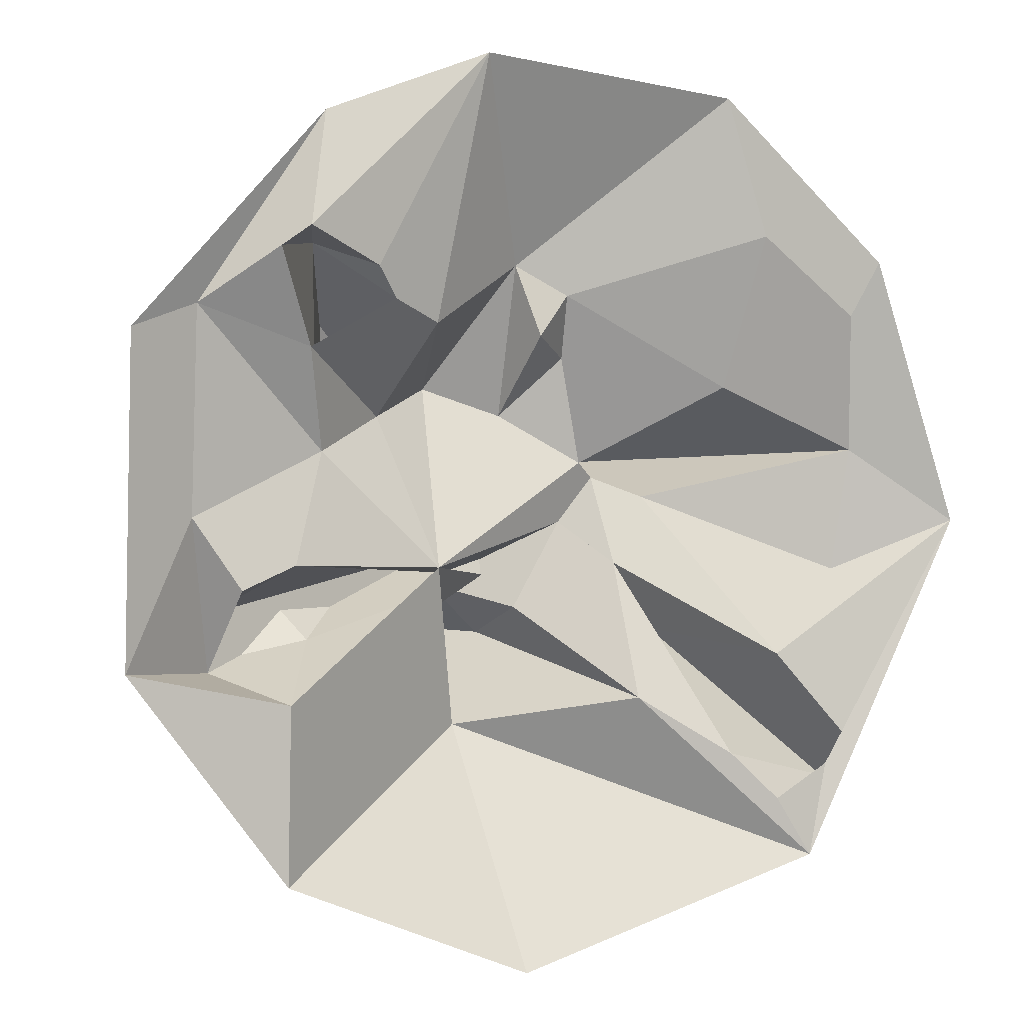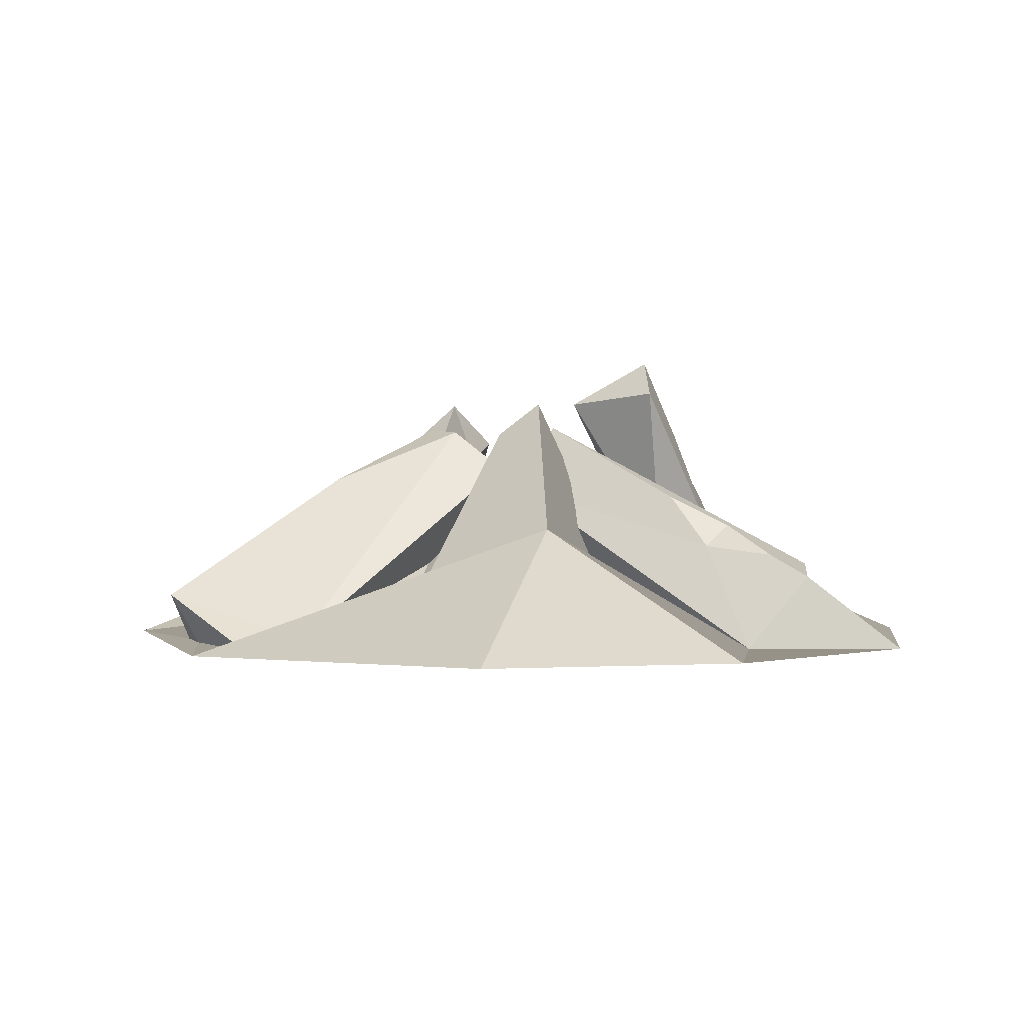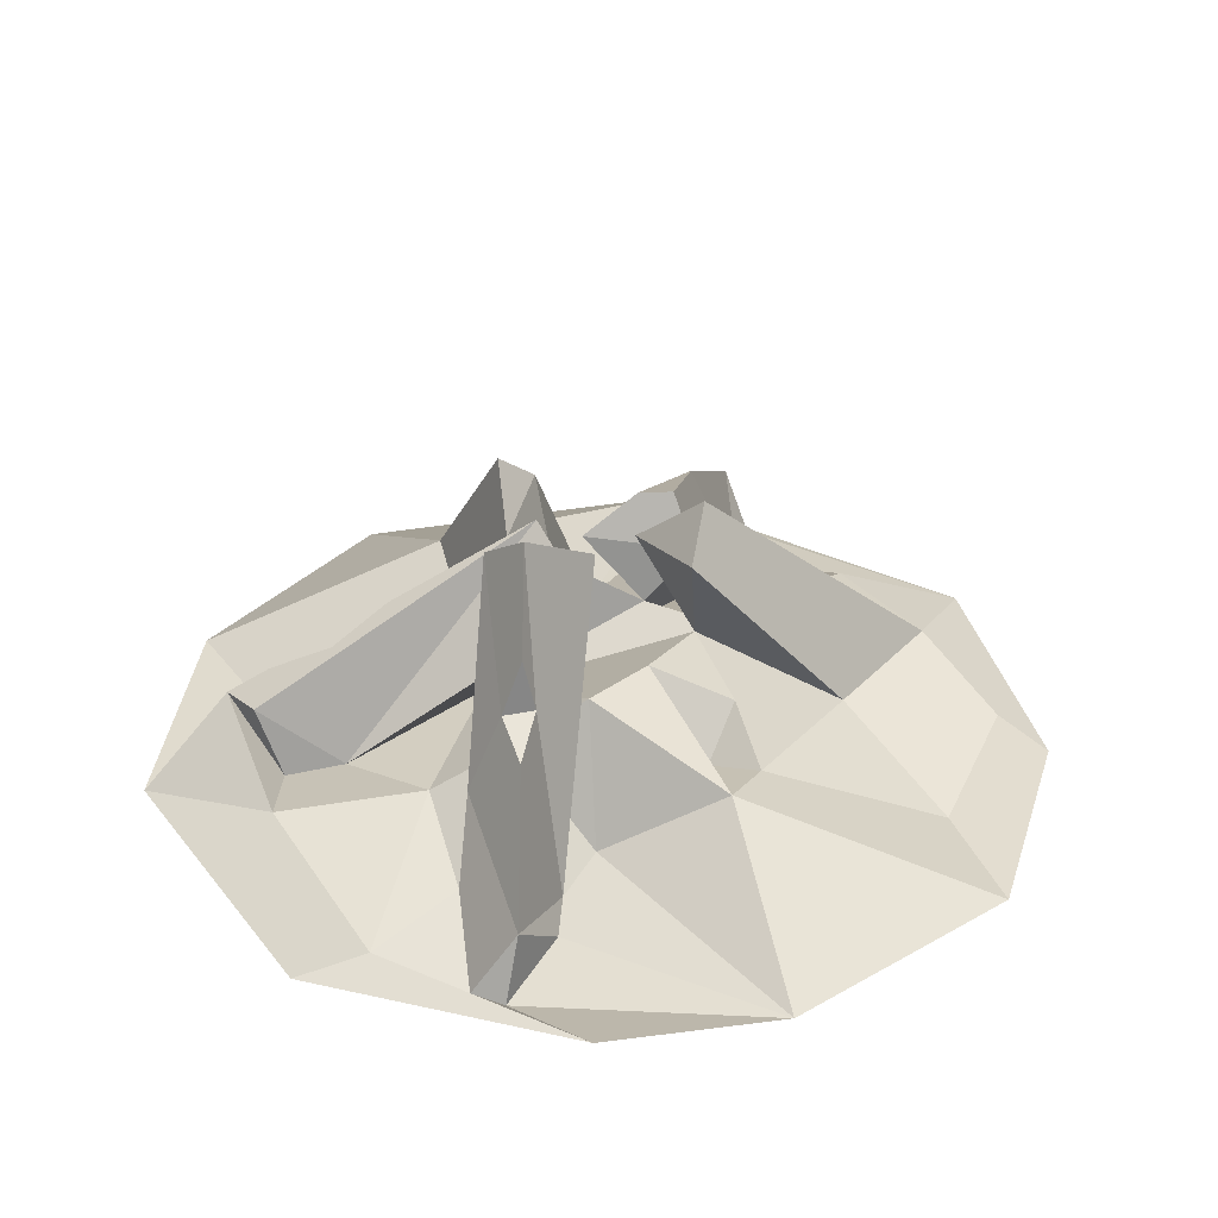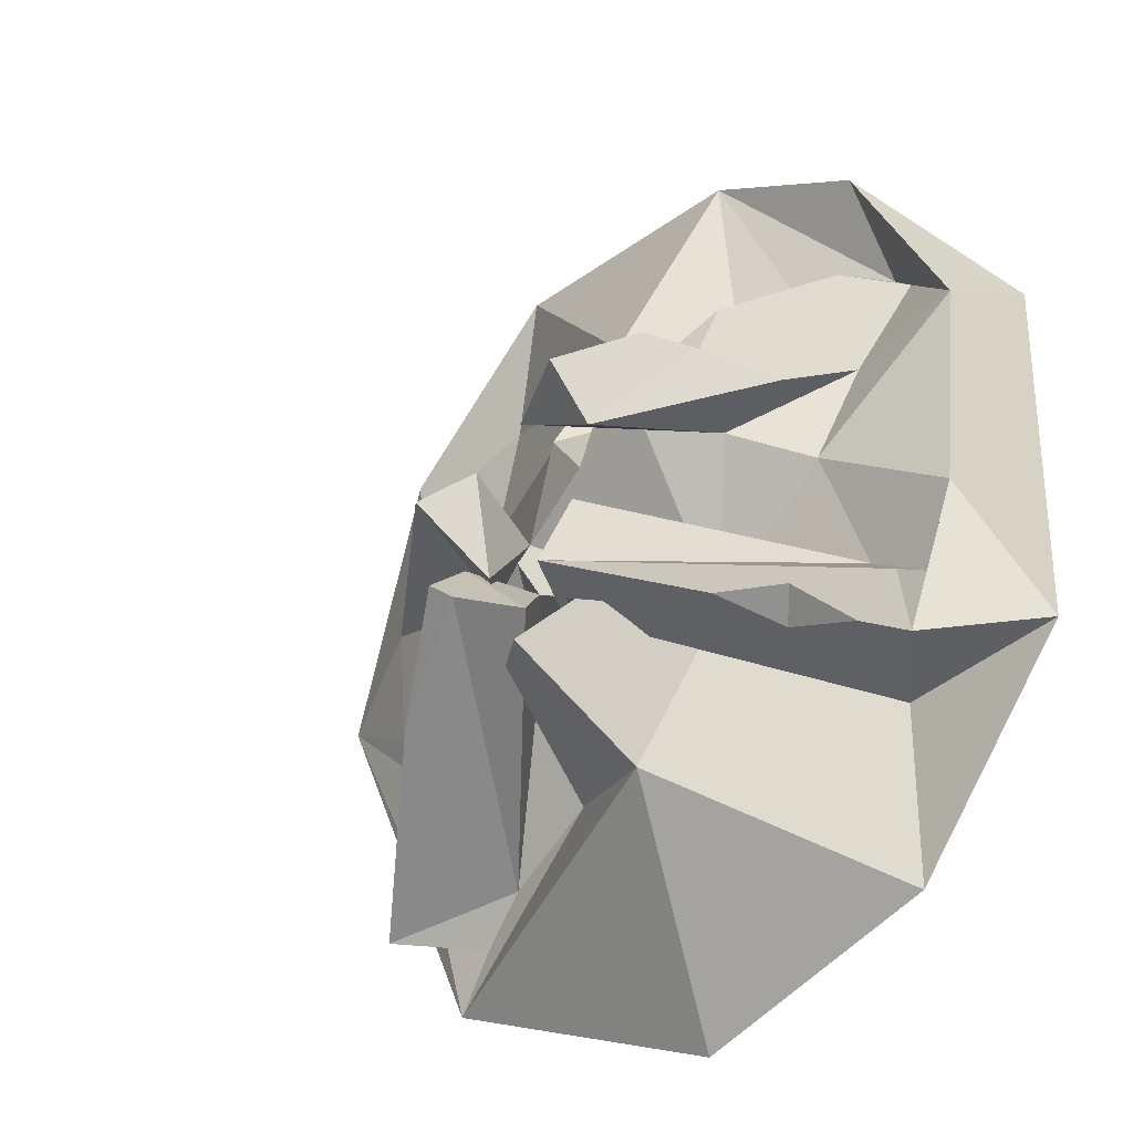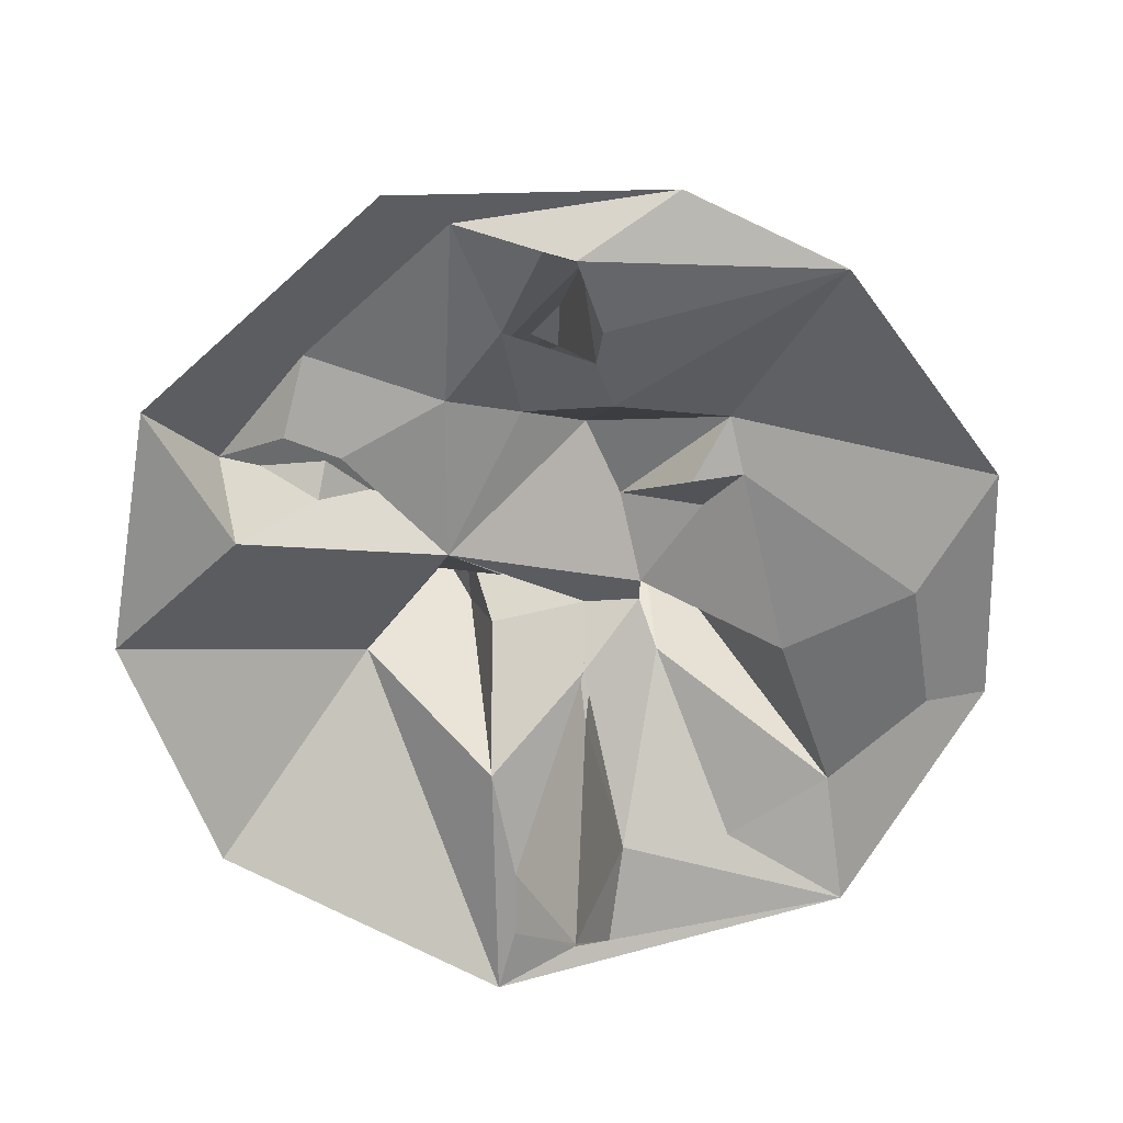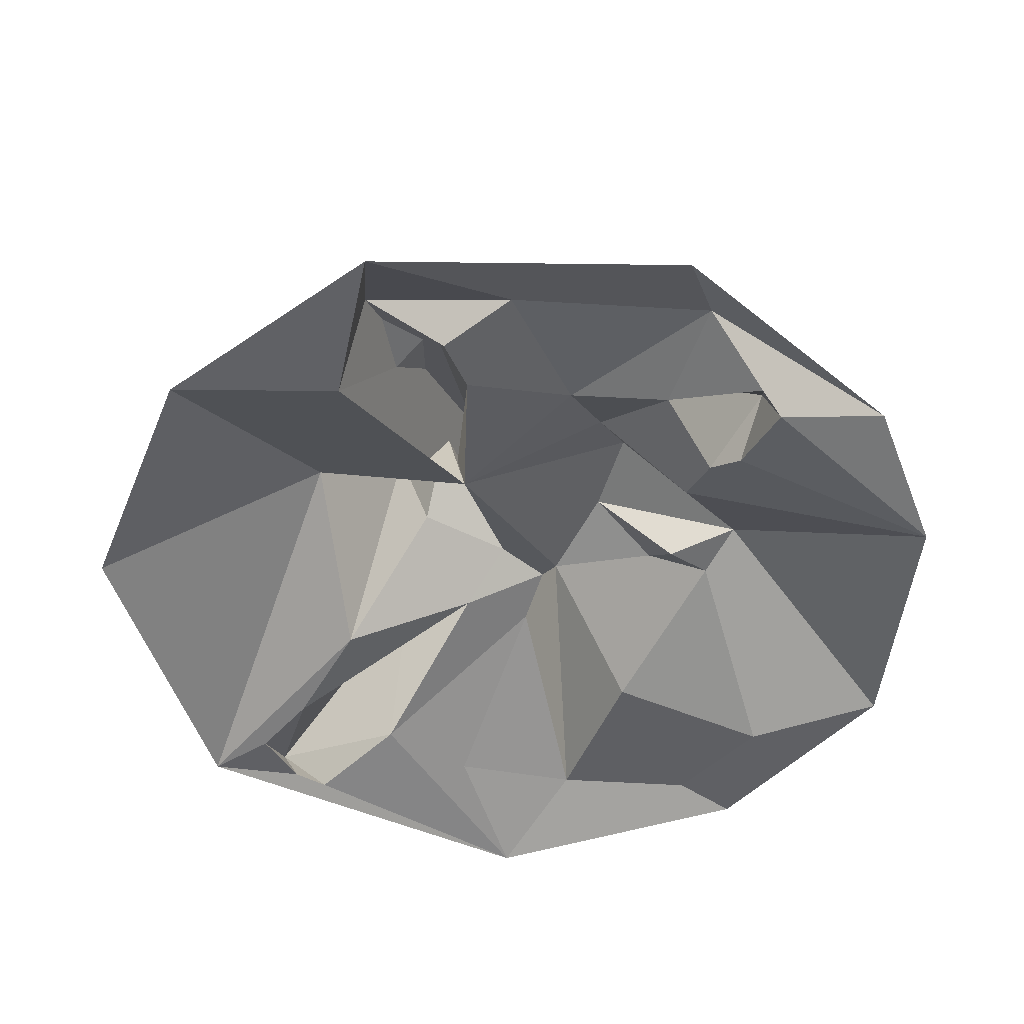
<metadata>
{"format":"obj","ext":"obj","renderer":"f3d","projection":"perspective","resolution":1024,"background":"white","views":[{"elev":1.8,"azim":-22.1,"up":"+Z"},{"elev":1.0,"azim":-170.9,"up":"+Y"},{"elev":33.6,"azim":-30.8,"up":"+Y"},{"elev":-25.3,"azim":-136.7,"up":"+Z"},{"elev":-65.1,"azim":-46.6,"up":"+Y"},{"elev":-49.9,"azim":-89.6,"up":"+Y"}]}
</metadata>
<code>
v -23.08 23.73 -30.41
v -4.891 34.59 -19.11
v -2.289 23.73 -39.03
v -36.35 23.73 -12.69
v -35.77 23.73 14.66
v -30.06 27.12 -0.4986
v -26.36 25.48 -6.406
v -27.65 31.24 -8.644
v -27.99 30.25 -13.41
v 24.67 23.73 -30.71
v -30.06 25.3 16.69
v -18.71 28.39 4.82
v -22.81 23.77 -15.66
v -3.354 44.02 -4.445
v 0.6662 43.28 -11.83
v -21.64 26.12 -4.479
v 21.49 23.84 -25.61
v 17.36 24.63 -21.57
v -21.84 20.94 22.84
v -18.19 31.88 10.56
v -0.6465 38.23 -6.294
v -2.535 39.23 2.837
v -20.07 26.44 21.8
v -13.63 24.17 17.33
v -11.03 50.72 7.419
v 28.54 28.71 -24.58
v -3.986 46.6 6.084
v 1.62 40.16 -5.651
v -12.03 47.57 2.723
v 22.61 26.14 -13.15
v -19.76 23.73 32.36
v -5.621 23.73 37.71
v -0.2974 31.15 20.76
v 4.837 40.99 -2.35
v 4.778 42.68 6.47
v 1.388 29.5 14.7
v -8.378 28.44 -5.022
v -2.966 46.09 -11.59
v 7.824 46.42 3.464
v -4.668 41.2 -7.165
v -20.66 25.05 13.33
v -24.03 21.89 21.21
v 38.91 23.73 -1.485
v 30.2 26.81 4.82
v 31.42 23.73 21.37
v 26.5 24.31 -22.84
v 28.23 24.42 -20.12
v 29.49 25.3 16.69
v 19.56 22.61 23.24
v 16.44 23.73 35.05
v -0.09041 35.71 7.832
v 6.981 34.16 3.697
v -6.991 36.33 10.14
v -9.497 25.64 15.46
v 12.34 32.6 0.6694
v 0.9404 34.72 -9.011
v 5.02 33.47 12.89
v 28.77 27.44 -5.817
v -15.54 22.8 19.88
v -12.59 32.33 7.718
v 4.151 30.18 18.21
v 17.81 27.23 10.33
v 8.926 25.66 -16.45
v 8.225 34.34 2.367
v 8.872 30.81 -5.07
v 9.016 39.58 0.1361
v 5.245 34.81 -1.555
v 8.75 43.85 -2.679
v 16.2 39.07 -11.62
v 6.267 43.62 -4.362
v -16.16 36.94 15.58
v -13.77 43.34 11.78
v -13.04 38.9 12.51
v -15.55 38.71 11.54
v -24.58 32.16 -12.17
v -15.14 37.43 -8.735
v -18.68 32.9 -11.15
v -20.41 34.82 -8.715
f 1 2 3
f 4 13 1
f 2 1 13 37
f 6 4 5 11
f 7 8 9
f 3 2 10
f 11 12 6
f 13 9 75 77
f 13 77 21
f 21 77 76 14
f 8 14 76 78
f 8 78 75 9
f 14 16 22
f 13 4 9
f 4 6 9
f 9 6 7
f 6 12 16 7
f 15 40 56
f 16 8 7
f 17 26 46
f 60 20 29
f 21 22 16 37
f 15 38 40
f 20 23 71 74
f 20 74 29
f 29 74 72 25
f 27 24 60
f 29 27 60
f 14 22 21
f 70 68 69
f 37 13 21
f 71 23 24 73
f 24 27 25 73
f 25 72 73
f 23 19 59
f 59 32 54 24
f 32 59 19
f 19 31 32
f 25 27 29
f 39 34 35
f 41 20 60
f 24 41 60
f 39 35 62 44
f 33 54 32
f 19 23 42
f 44 43 58
f 42 23 20 41
f 26 17 18
f 45 43 44 48
f 46 26 47
f 24 23 59
f 45 48 49 50
f 5 31 11
f 11 42 41
f 42 11 31 19
f 26 30 47
f 30 66 67 65
f 57 51 36
f 34 55 64
f 35 34 52
f 52 34 64
f 12 41 60
f 60 41 24 54
f 33 53 54
f 60 54 53
f 55 34 39
f 55 44 58
f 36 51 33
f 57 36 61
f 11 41 12
f 49 62 61
f 57 52 51
f 51 52 37 53
f 16 12 37
f 37 12 60
f 53 37 60
f 10 63 18 17
f 58 43 30 55
f 30 43 47
f 47 43 10 46
f 10 17 46
f 10 2 63
f 2 38 15 63
f 44 62 49 48
f 52 62 35
f 50 49 61 33
f 53 33 51
f 32 50 33
f 56 67 65 63
f 65 67 64
f 15 56 63
f 55 30 65 64
f 18 63 65
f 56 40 67
f 37 52 64 67
f 67 40 37
f 38 2 37 40
f 61 62 52 57
f 28 18 65 67
f 67 66 28
f 61 36 33
f 55 39 44
f 26 69 30
f 66 30 69 68
f 69 26 18 70
f 28 70 18
f 68 70 28 66
f 72 74 73
f 74 71 73
f 14 8 16
f 76 77 78
f 77 75 78

</code>
